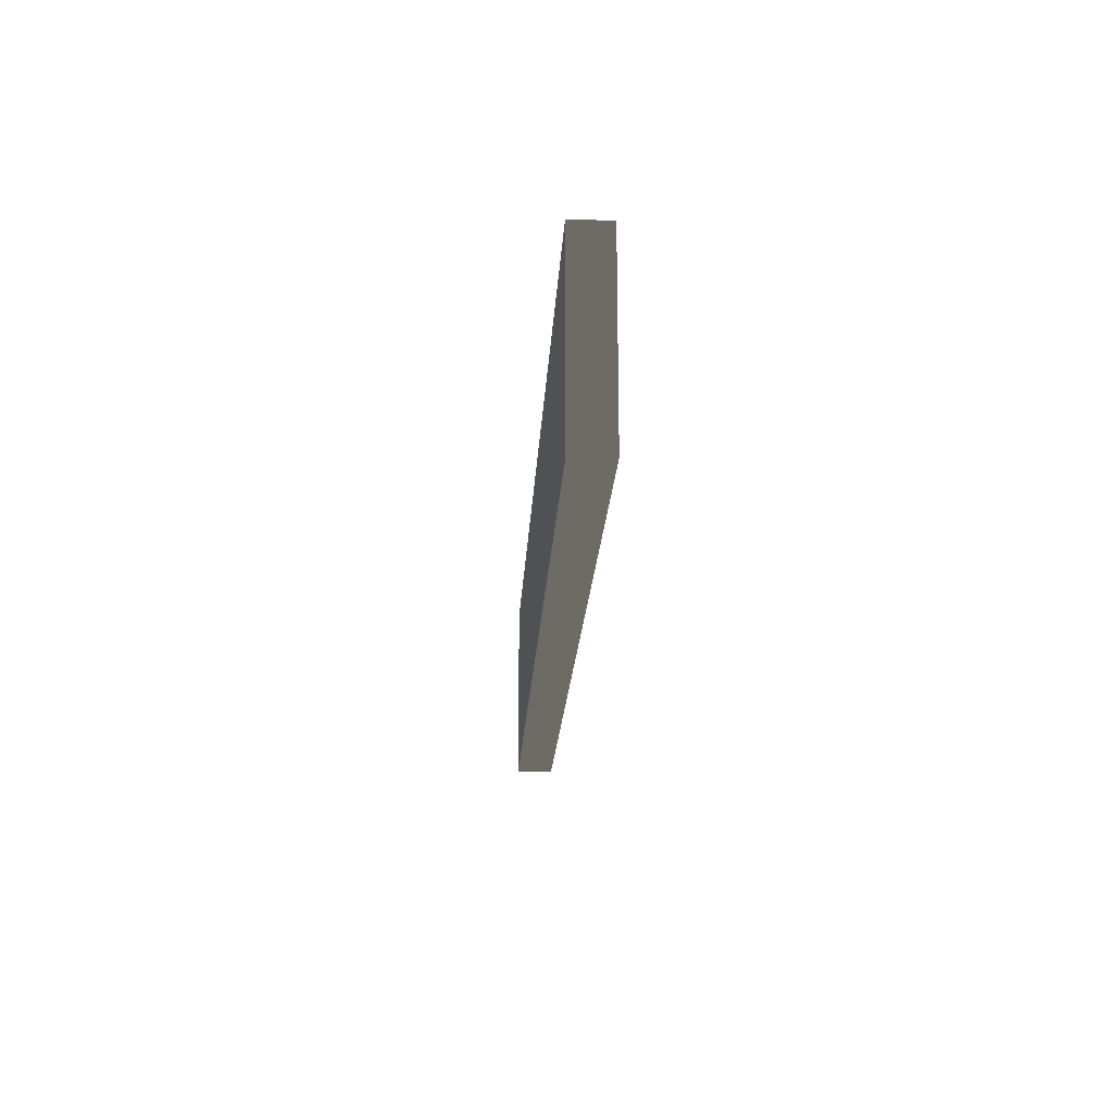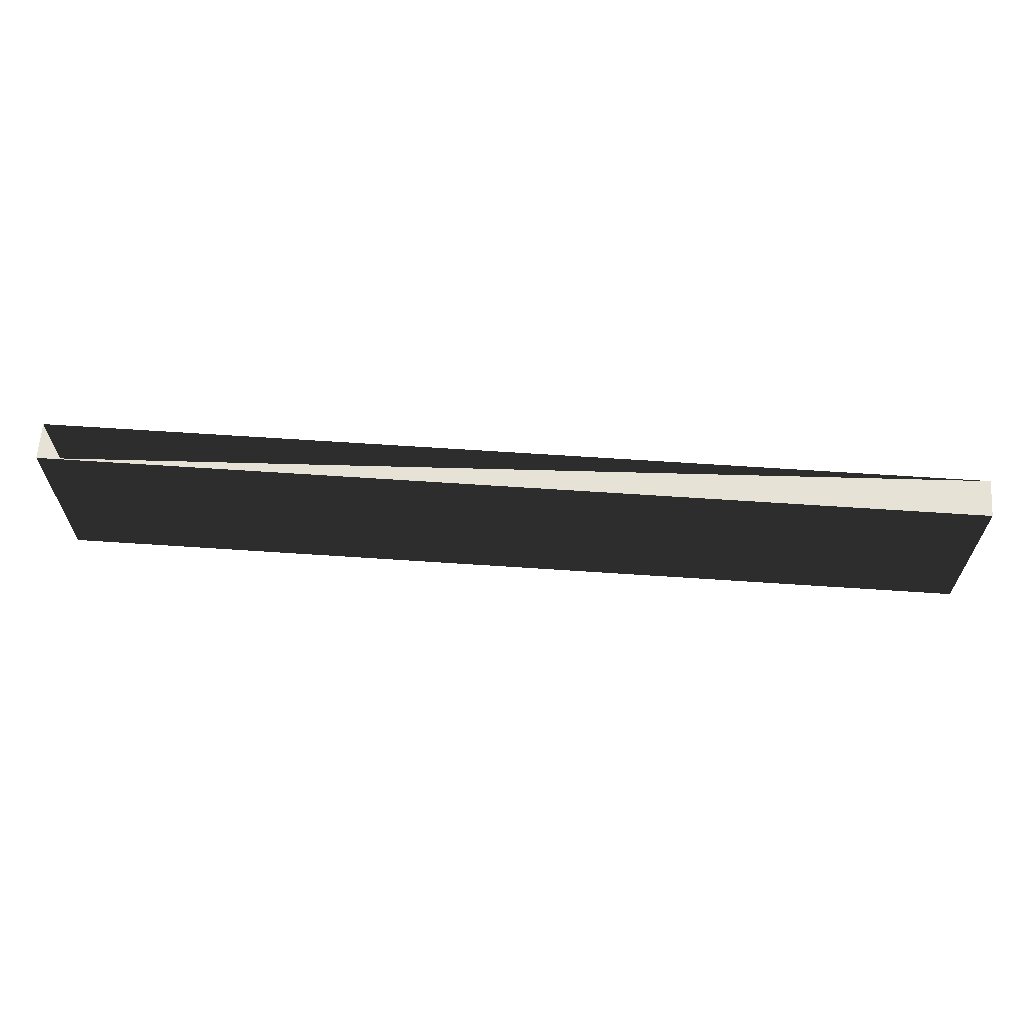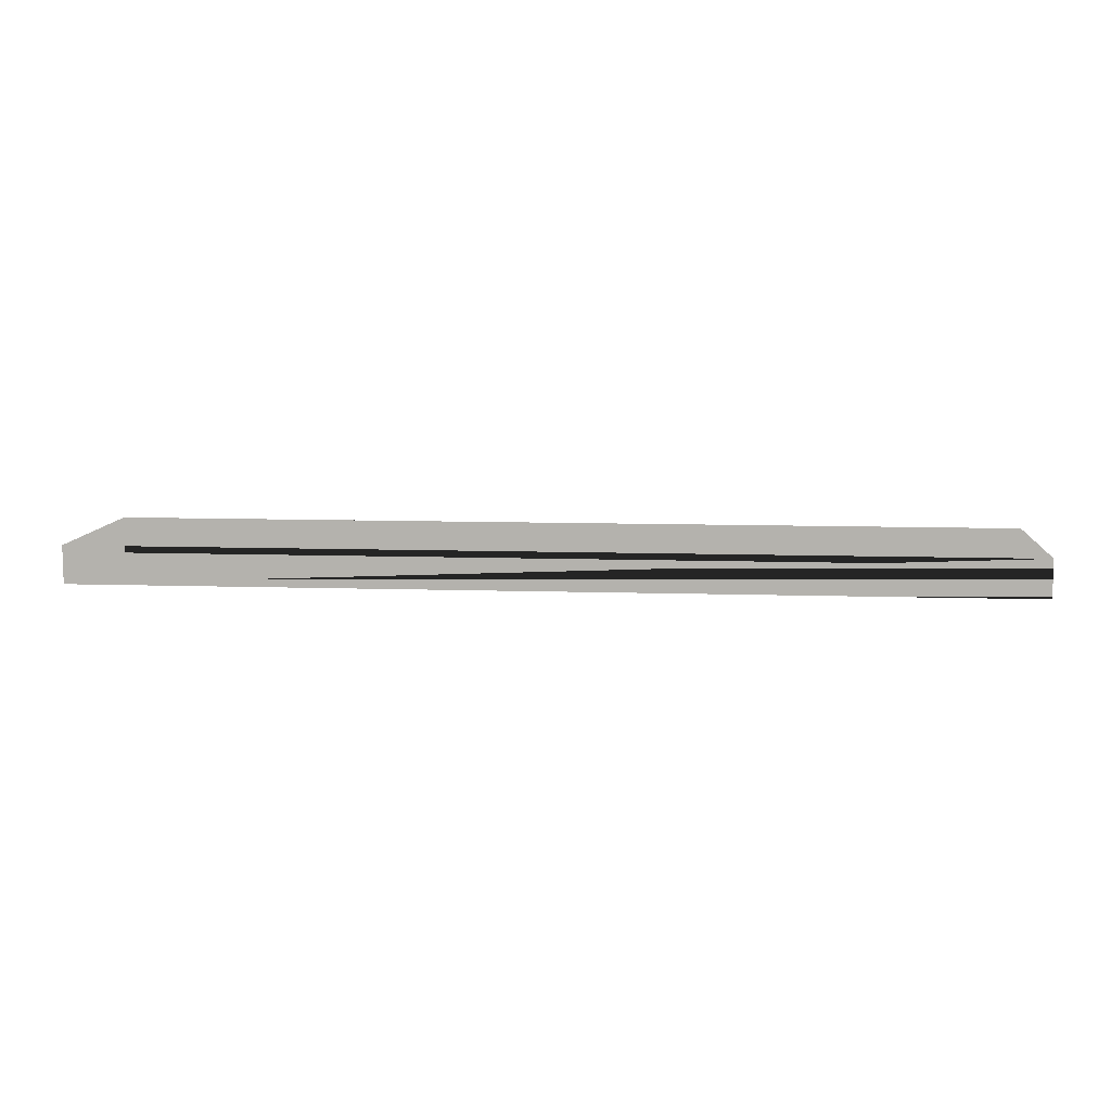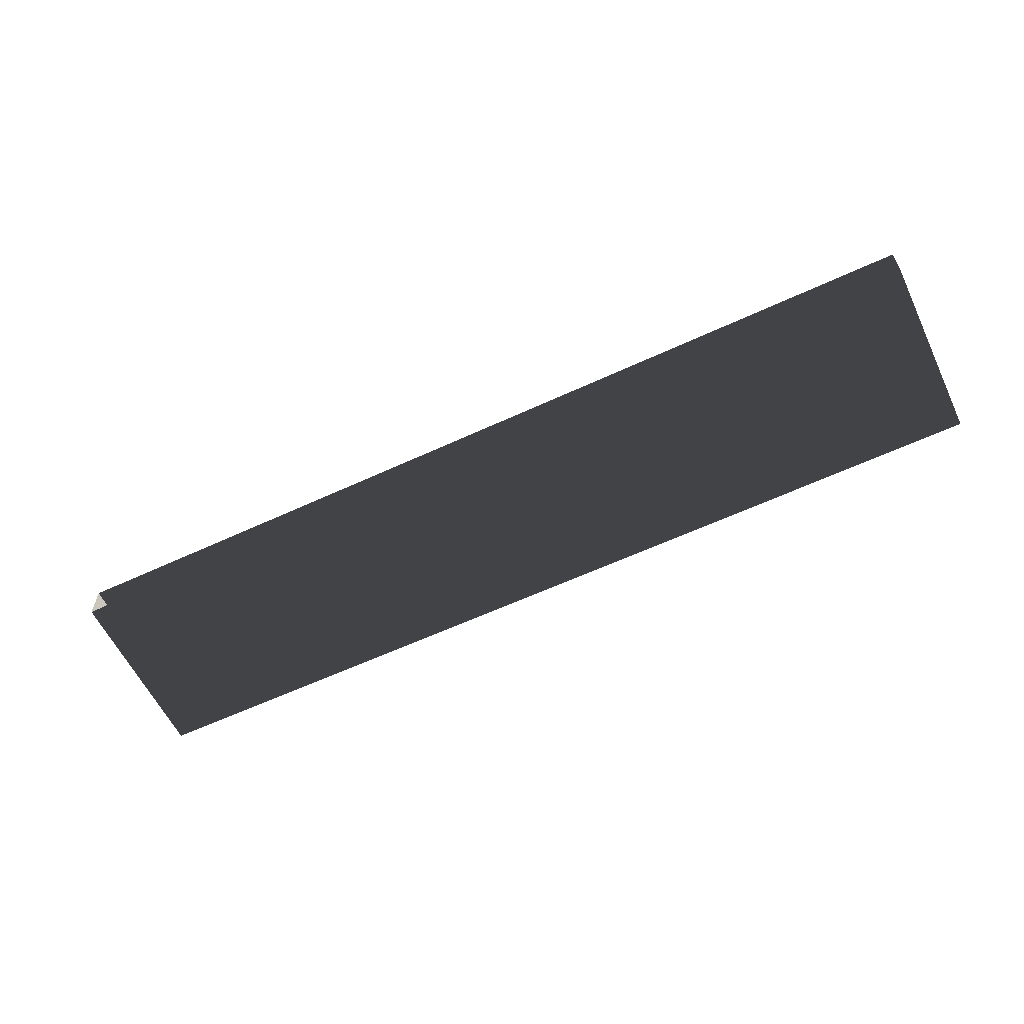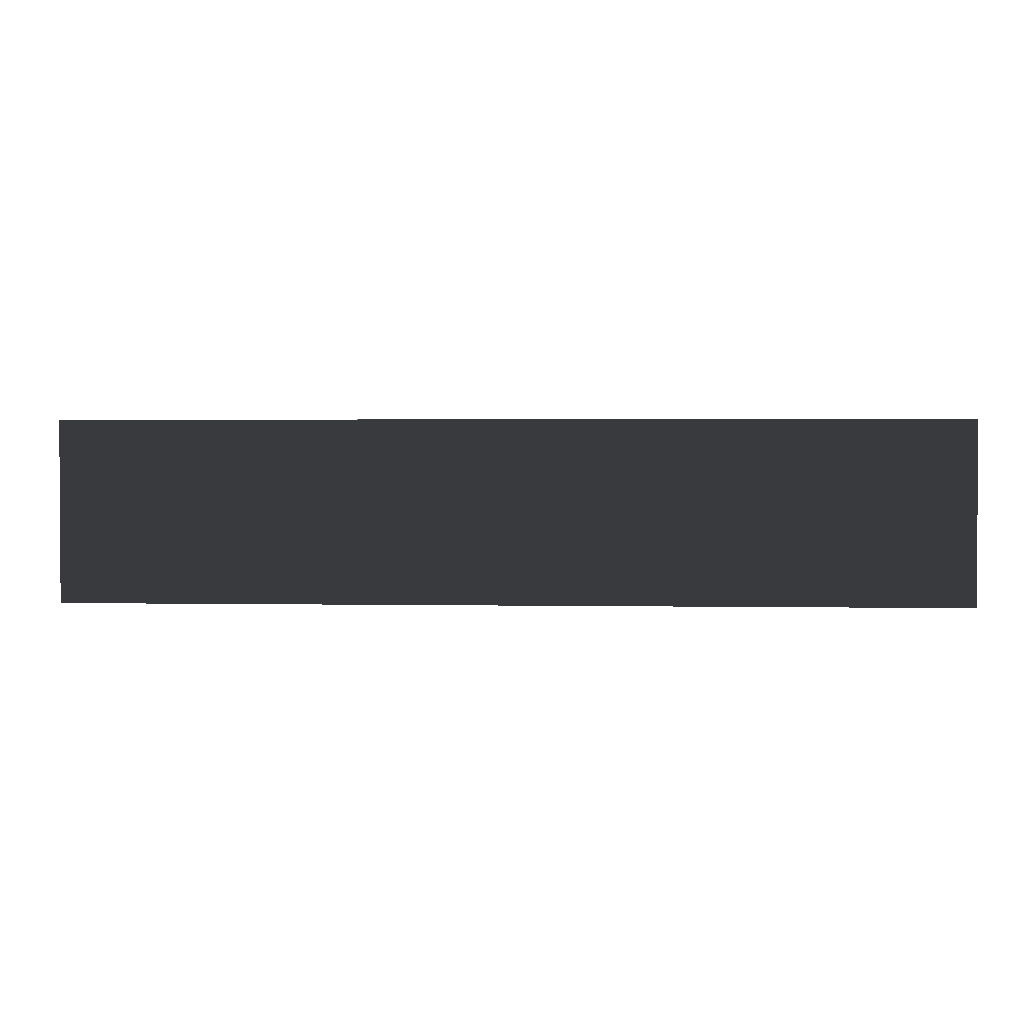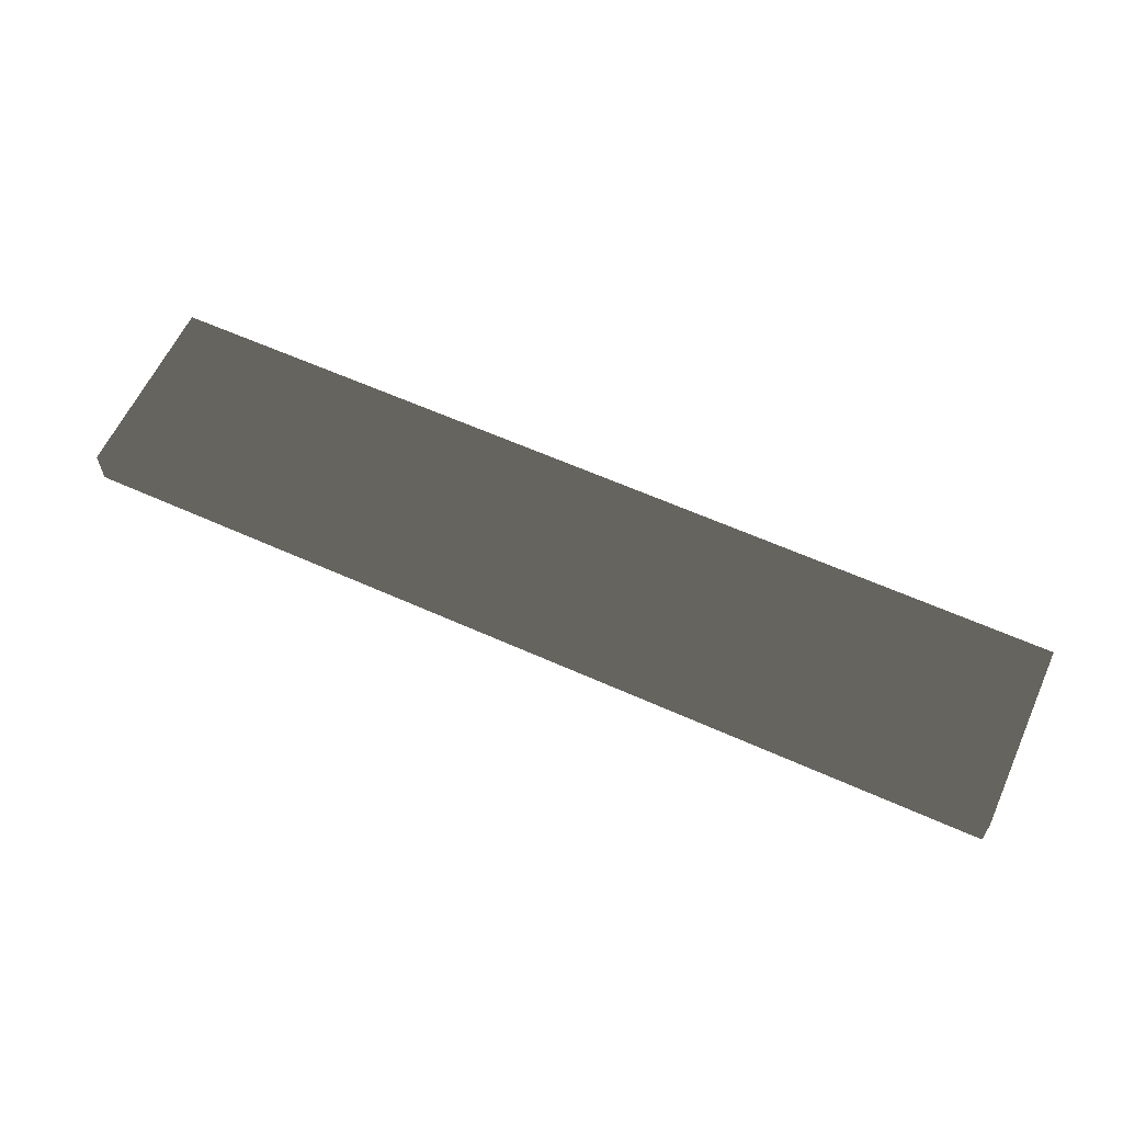
<metadata>
{"format":"obj","ext":"obj","renderer":"f3d","projection":"perspective","resolution":1024,"background":"white","views":[{"elev":-19.9,"azim":86.9,"up":"+Z"},{"elev":63.9,"azim":3.9,"up":"+Z"},{"elev":9.3,"azim":4.9,"up":"+Y"},{"elev":-59.6,"azim":25.6,"up":"+Y"},{"elev":1.8,"azim":3.9,"up":"+Z"},{"elev":61.1,"azim":-155.4,"up":"+Y"}]}
</metadata>
<code>
v -0.37 -0.015 -0.075
v 0.37 -0.015 -0.075
v 0.37 0.015 -0.075
v -0.37 0.015 -0.075
v -0.37 -0.015 0.075
v 0.37 -0.015 0.075
v 0.37 0.015 0.075
v -0.37 0.015 0.075
f 1 2 3 4
f 5 6 7 6
f 1 5 8 4
f 2 6 7 3
f 1 2 6 5
f 4 3 7 8

</code>
